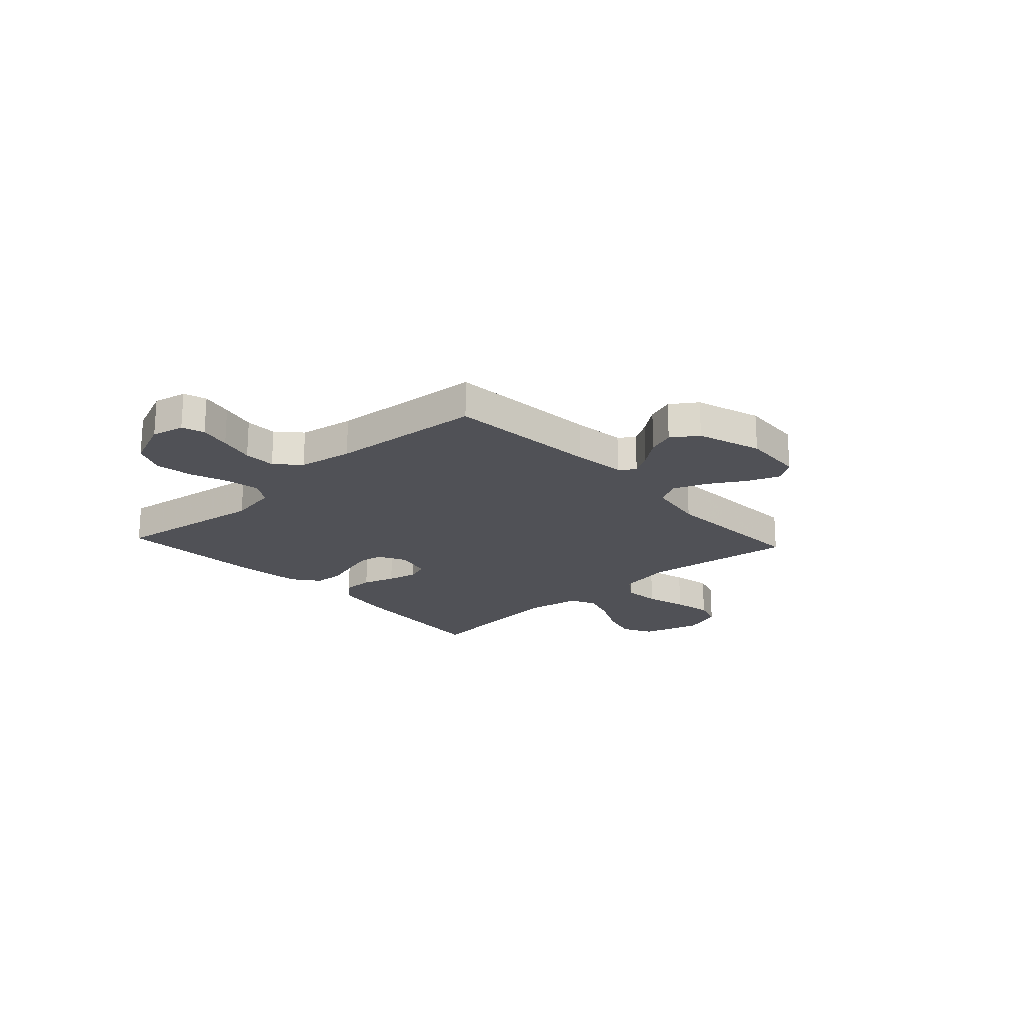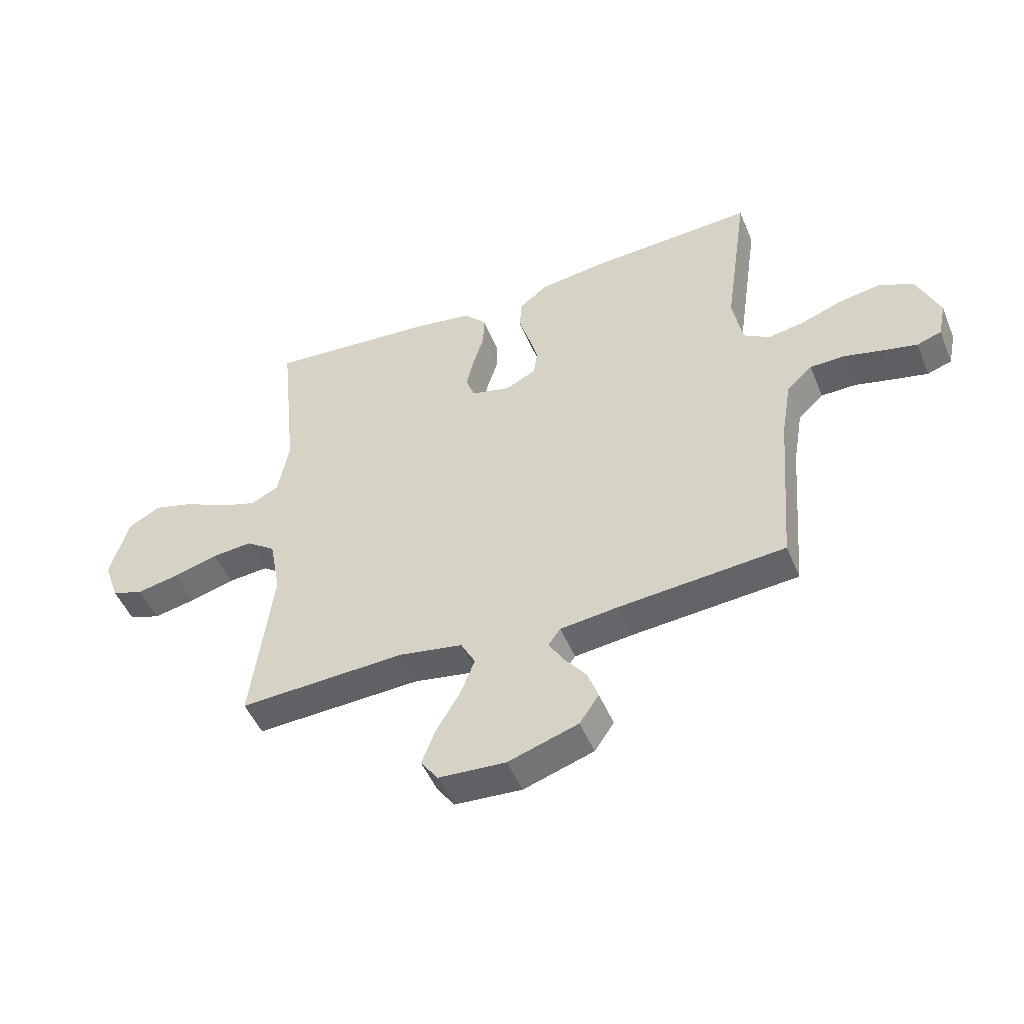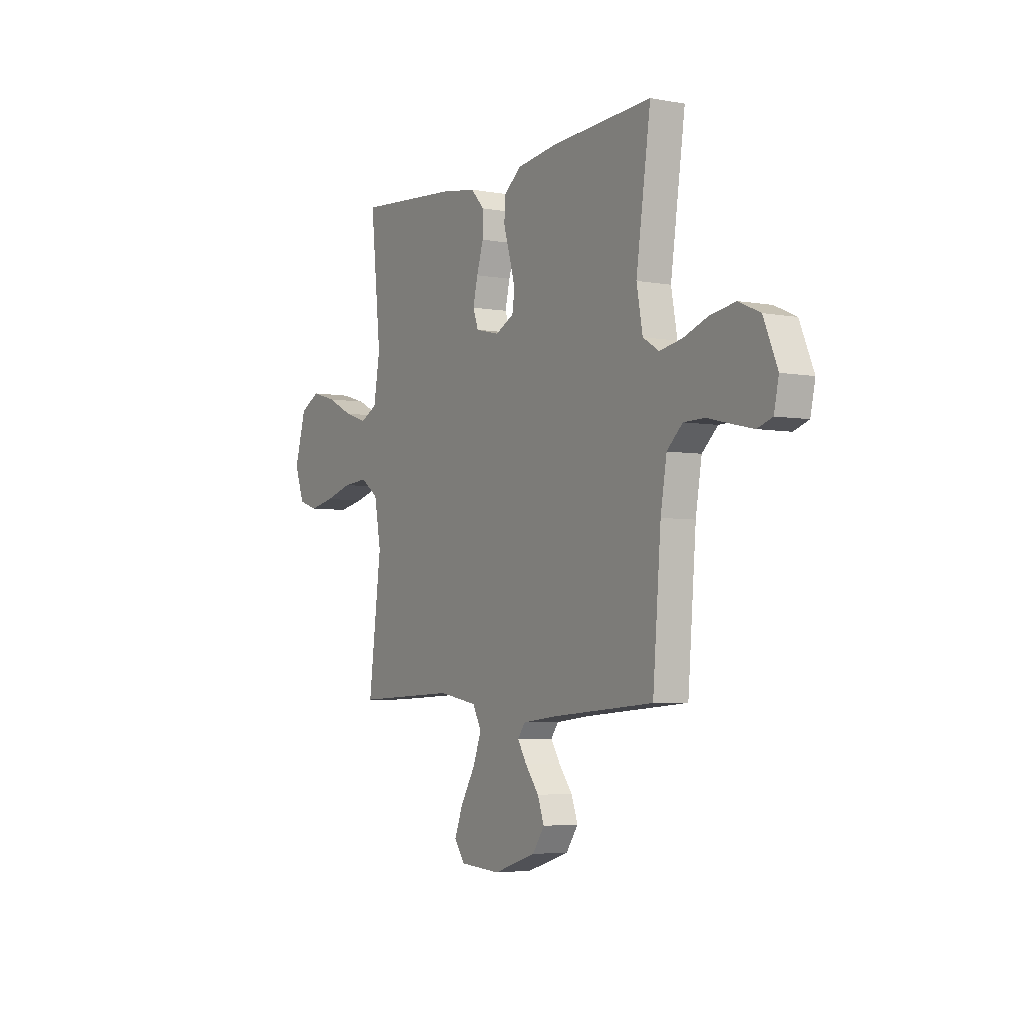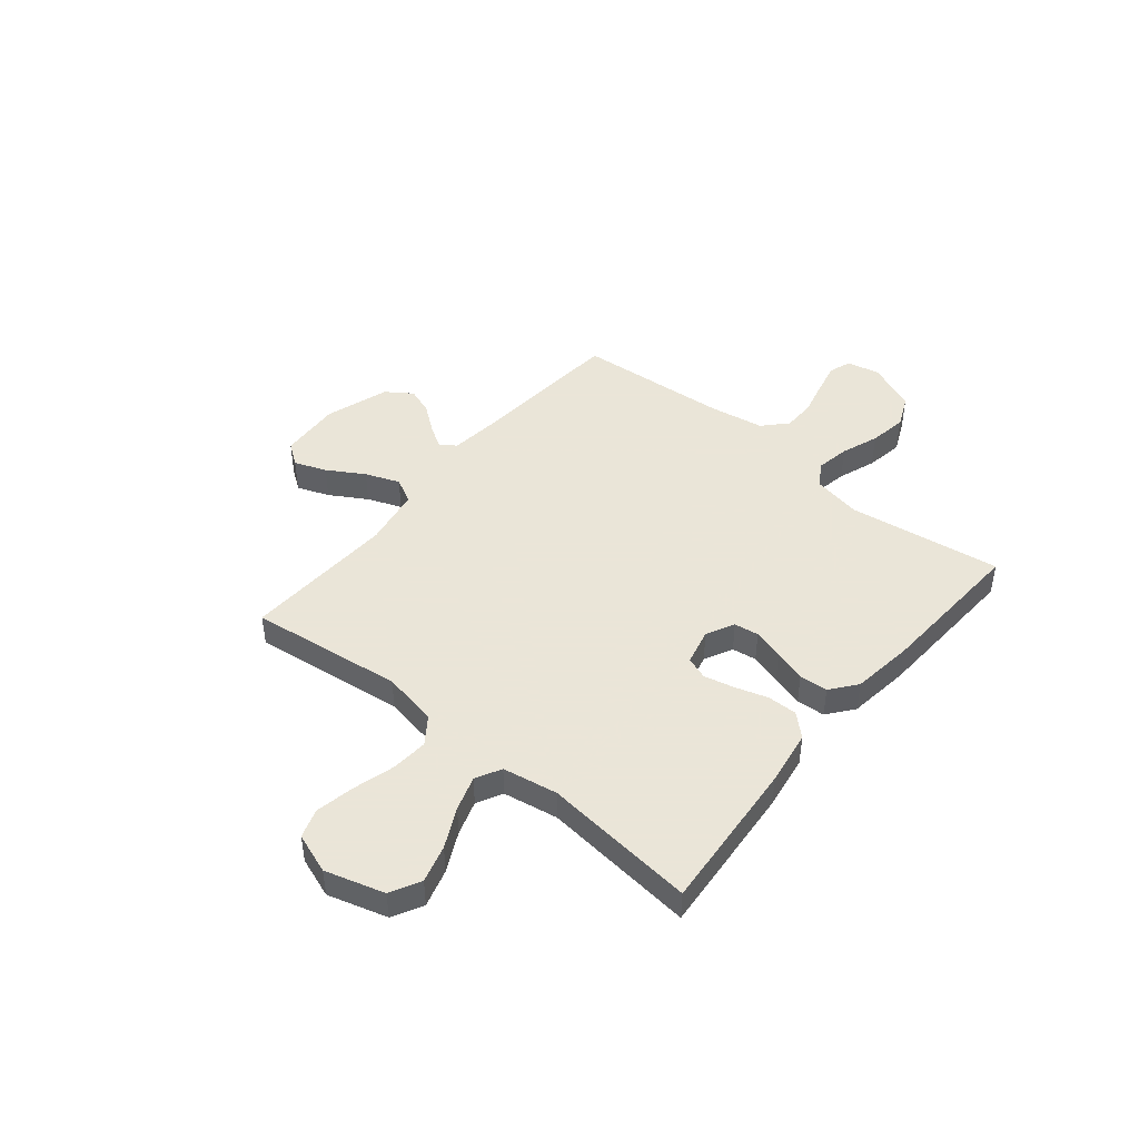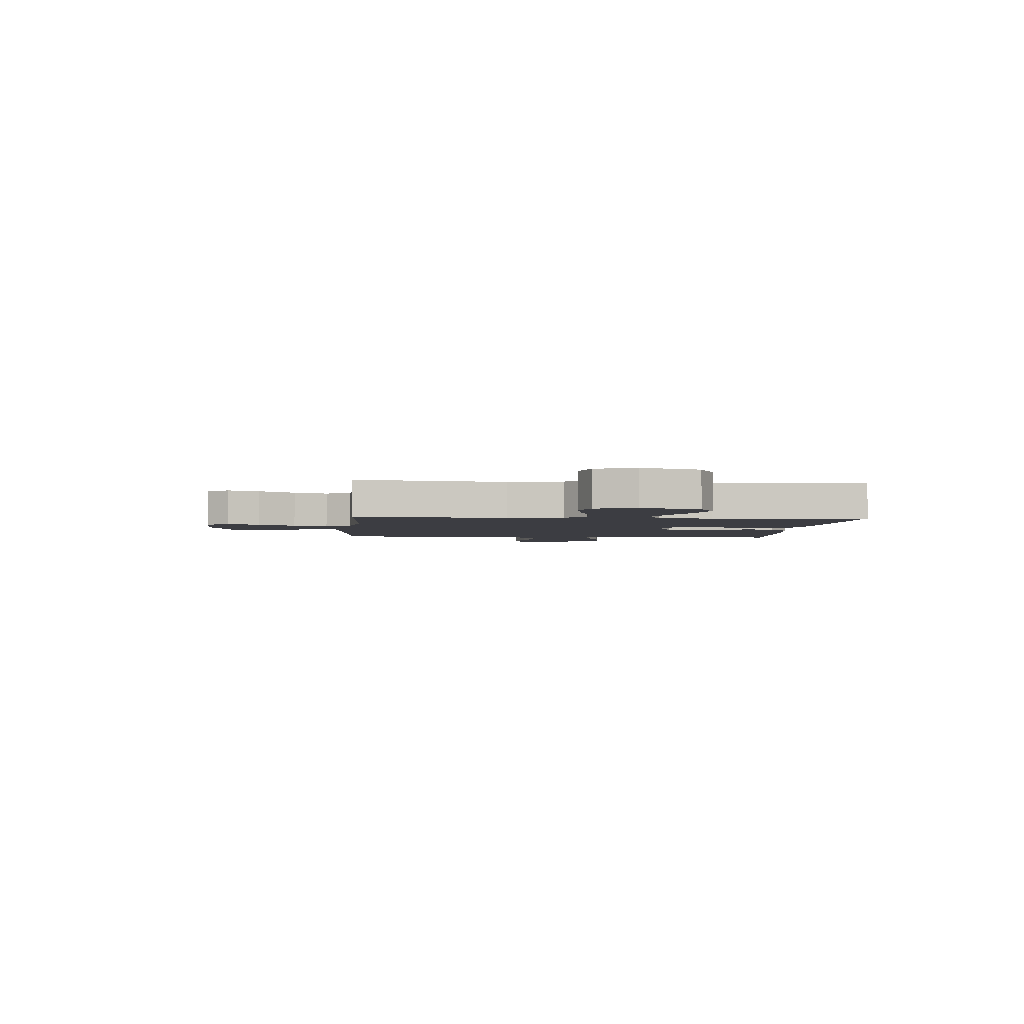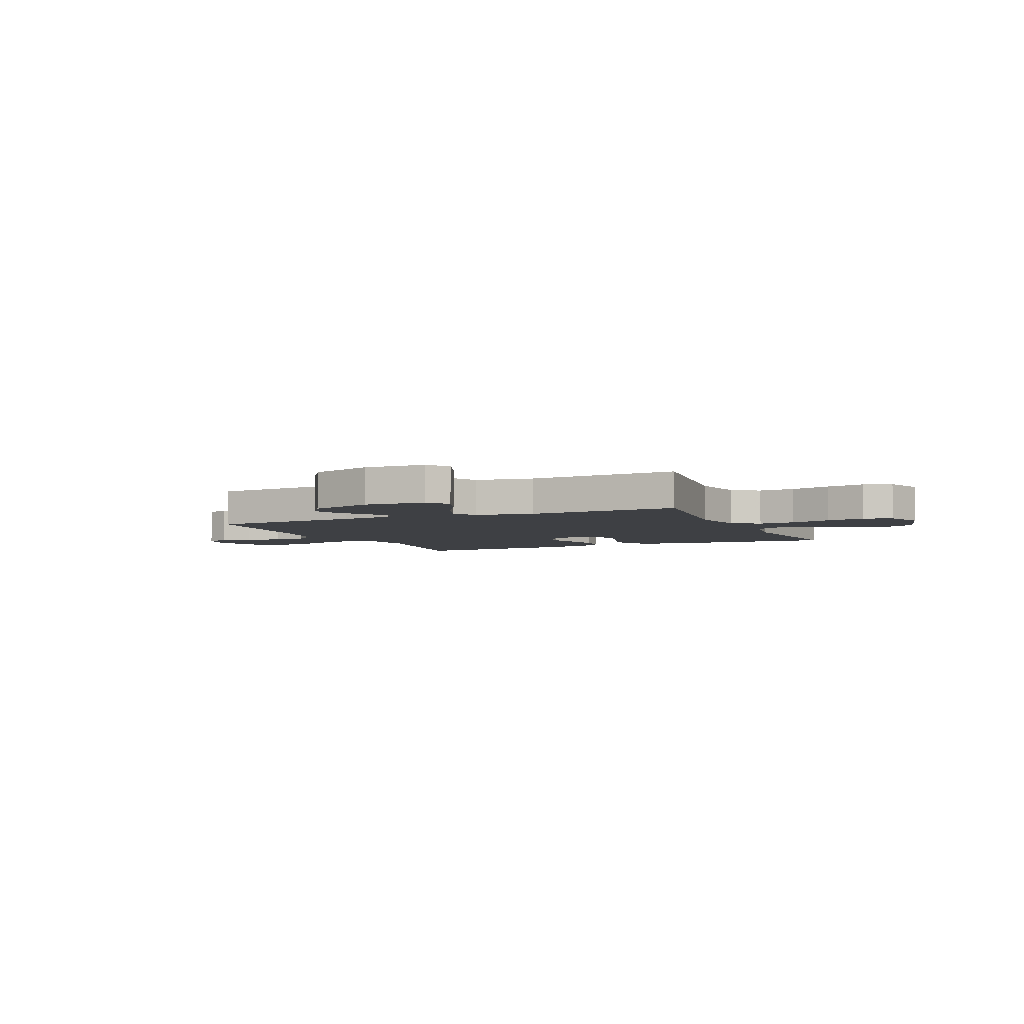
<metadata>
{"format":"obj","ext":"obj","renderer":"f3d","projection":"perspective","resolution":1024,"background":"white","views":[{"elev":-20.5,"azim":132.6,"up":"+Y"},{"elev":-49.1,"azim":22.0,"up":"+Z"},{"elev":-4.4,"azim":59.1,"up":"+Z"},{"elev":45.5,"azim":-50.5,"up":"+Y"},{"elev":-2.9,"azim":-94.6,"up":"+Y"},{"elev":-4.7,"azim":-155.7,"up":"+Y"}]}
</metadata>
<code>
v -0.5 0.07 0.5
v -0.2 0.07 0.476
v -0.092 0.07 0.459
v -0.052 0.07 0.416
v -0.053 0.07 0.357
v -0.073 0.07 0.293
v -0.087 0.07 0.234
v -0.071 0.07 0.19
v 0 0.07 0.173
v 0.055 0.07 0.201
v 0.062 0.07 0.249
v 0.045 0.07 0.309
v 0.026 0.07 0.372
v 0.03 0.07 0.428
v 0.081 0.07 0.468
v 0.2 0.07 0.484
v 0.5 0.07 0.5
v 0.457 0.07 0.2
v 0.475 0.07 0.103
v 0.522 0.07 0.074
v 0.588 0.07 0.086
v 0.662 0.07 0.113
v 0.736 0.07 0.125
v 0.799 0.07 0.097
v 0.84 0.07 0
v 0.826 0.07 -0.065
v 0.782 0.07 -0.08
v 0.72 0.07 -0.066
v 0.651 0.07 -0.049
v 0.588 0.07 -0.05
v 0.542 0.07 -0.093
v 0.524 0.07 -0.2
v 0.5 0.07 -0.5
v 0.2 0.07 -0.525
v 0.097 0.07 -0.537
v 0.075 0.07 -0.567
v 0.102 0.07 -0.611
v 0.142 0.07 -0.663
v 0.161 0.07 -0.716
v 0.126 0.07 -0.767
v 0 0.07 -0.808
v -0.121 0.07 -0.8
v -0.152 0.07 -0.757
v -0.128 0.07 -0.694
v -0.085 0.07 -0.622
v -0.059 0.07 -0.555
v -0.085 0.07 -0.506
v -0.2 0.07 -0.486
v -0.5 0.07 -0.5
v -0.462 0.07 -0.2
v -0.482 0.07 -0.092
v -0.535 0.07 -0.054
v -0.608 0.07 -0.06
v -0.689 0.07 -0.083
v -0.765 0.07 -0.098
v -0.822 0.07 -0.079
v -0.85 0.07 0
v -0.816 0.07 0.116
v -0.757 0.07 0.147
v -0.683 0.07 0.126
v -0.606 0.07 0.088
v -0.538 0.07 0.066
v -0.488 0.07 0.092
v -0.469 0.07 0.2
v -0.5 0 0.5
v -0.2 0 0.476
v -0.092 0 0.459
v -0.052 0 0.416
v -0.053 0 0.357
v -0.073 0 0.293
v -0.087 0 0.234
v -0.071 0 0.19
v 0 0 0.173
v 0.055 0 0.201
v 0.062 0 0.249
v 0.045 0 0.309
v 0.026 0 0.372
v 0.03 0 0.428
v 0.081 0 0.468
v 0.2 0 0.484
v 0.5 0 0.5
v 0.457 0 0.2
v 0.475 0 0.103
v 0.522 0 0.074
v 0.588 0 0.086
v 0.662 0 0.113
v 0.736 0 0.125
v 0.799 0 0.097
v 0.84 0 0
v 0.826 0 -0.065
v 0.782 0 -0.08
v 0.72 0 -0.066
v 0.651 0 -0.049
v 0.588 0 -0.05
v 0.542 0 -0.093
v 0.524 0 -0.2
v 0.5 0 -0.5
v 0.2 0 -0.525
v 0.097 0 -0.537
v 0.075 0 -0.567
v 0.102 0 -0.611
v 0.142 0 -0.663
v 0.161 0 -0.716
v 0.126 0 -0.767
v 0 0 -0.808
v -0.121 0 -0.8
v -0.152 0 -0.757
v -0.128 0 -0.694
v -0.085 0 -0.622
v -0.059 0 -0.555
v -0.085 0 -0.506
v -0.2 0 -0.486
v -0.5 0 -0.5
v -0.462 0 -0.2
v -0.482 0 -0.092
v -0.535 0 -0.054
v -0.608 0 -0.06
v -0.689 0 -0.083
v -0.765 0 -0.098
v -0.822 0 -0.079
v -0.85 0 0
v -0.816 0 0.116
v -0.757 0 0.147
v -0.683 0 0.126
v -0.606 0 0.088
v -0.538 0 0.066
v -0.488 0 0.092
v -0.469 0 0.2
f 59 60 61
f 58 59 61
f 57 58 61
f 56 57 61
f 55 56 61
f 54 55 61
f 53 54 61
f 52 53 61 62
f 51 52 62 63
f 48 49 50
f 51 63 64
f 50 51 64
f 48 50 64
f 47 48 64
f 43 44 45
f 42 43 45
f 41 42 45
f 40 41 45
f 39 40 45
f 38 39 45
f 37 38 45
f 36 37 45 46
f 35 36 46 47
f 32 33 34
f 35 47 64
f 34 35 64
f 32 34 64
f 31 32 64
f 27 28 29
f 26 27 29
f 25 26 29
f 24 25 29
f 23 24 29
f 22 23 29
f 21 22 29
f 20 21 29 30
f 30 31 64
f 20 30 64
f 19 20 64
f 16 17 18
f 15 16 18
f 14 15 18
f 13 14 18
f 12 13 18
f 11 12 18 19
f 4 5 6
f 3 4 6
f 2 3 6
f 1 2 6
f 64 1 6
f 64 6 7
f 10 11 19
f 9 10 19
f 9 19 64
f 8 9 64
f 7 8 64
f 125 124 123
f 125 123 122
f 125 122 121
f 125 121 120
f 125 120 119
f 125 119 118
f 125 118 117
f 126 125 117 116
f 127 126 116 115
f 114 113 112
f 128 127 115
f 128 115 114
f 128 114 112
f 128 112 111
f 109 108 107
f 109 107 106
f 109 106 105
f 109 105 104
f 109 104 103
f 109 103 102
f 109 102 101
f 110 109 101 100
f 111 110 100 99
f 98 97 96
f 128 111 99
f 128 99 98
f 128 98 96
f 128 96 95
f 93 92 91
f 93 91 90
f 93 90 89
f 93 89 88
f 93 88 87
f 93 87 86
f 93 86 85
f 94 93 85 84
f 128 95 94
f 128 94 84
f 128 84 83
f 82 81 80
f 82 80 79
f 82 79 78
f 82 78 77
f 82 77 76
f 83 82 76 75
f 70 69 68
f 70 68 67
f 70 67 66
f 70 66 65
f 70 65 128
f 71 70 128
f 83 75 74
f 83 74 73
f 128 83 73
f 128 73 72
f 128 72 71
f 1 65 66 2
f 2 66 67 3
f 3 67 68 4
f 4 68 69 5
f 5 69 70 6
f 6 70 71 7
f 7 71 72 8
f 8 72 73 9
f 9 73 74 10
f 10 74 75 11
f 11 75 76 12
f 12 76 77 13
f 13 77 78 14
f 14 78 79 15
f 15 79 80 16
f 16 80 81 17
f 17 81 82 18
f 18 82 83 19
f 19 83 84 20
f 20 84 85 21
f 21 85 86 22
f 22 86 87 23
f 23 87 88 24
f 24 88 89 25
f 25 89 90 26
f 26 90 91 27
f 27 91 92 28
f 28 92 93 29
f 29 93 94 30
f 30 94 95 31
f 31 95 96 32
f 32 96 97 33
f 33 97 98 34
f 34 98 99 35
f 35 99 100 36
f 36 100 101 37
f 37 101 102 38
f 38 102 103 39
f 39 103 104 40
f 40 104 105 41
f 41 105 106 42
f 42 106 107 43
f 43 107 108 44
f 44 108 109 45
f 45 109 110 46
f 46 110 111 47
f 47 111 112 48
f 48 112 113 49
f 49 113 114 50
f 50 114 115 51
f 51 115 116 52
f 52 116 117 53
f 53 117 118 54
f 54 118 119 55
f 55 119 120 56
f 56 120 121 57
f 57 121 122 58
f 58 122 123 59
f 59 123 124 60
f 60 124 125 61
f 61 125 126 62
f 62 126 127 63
f 63 127 128 64
f 64 128 65 1

</code>
